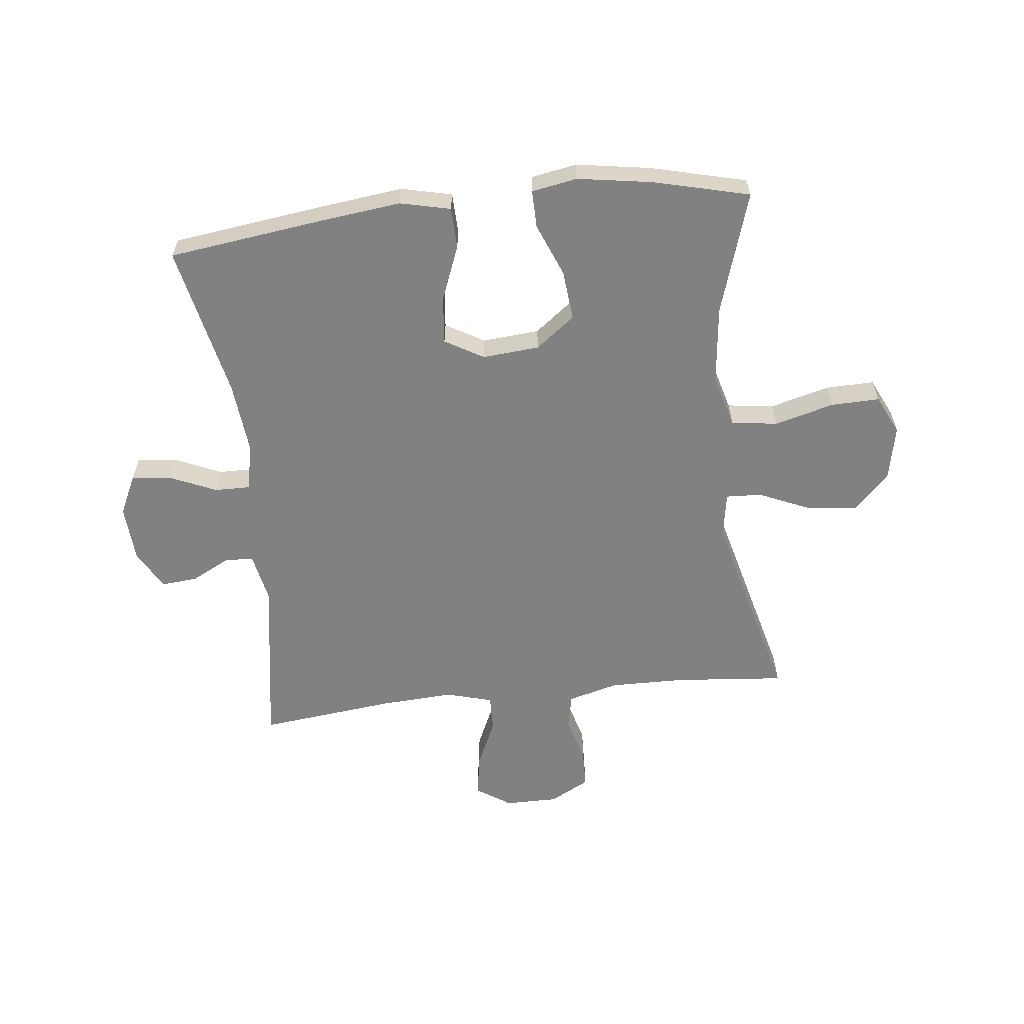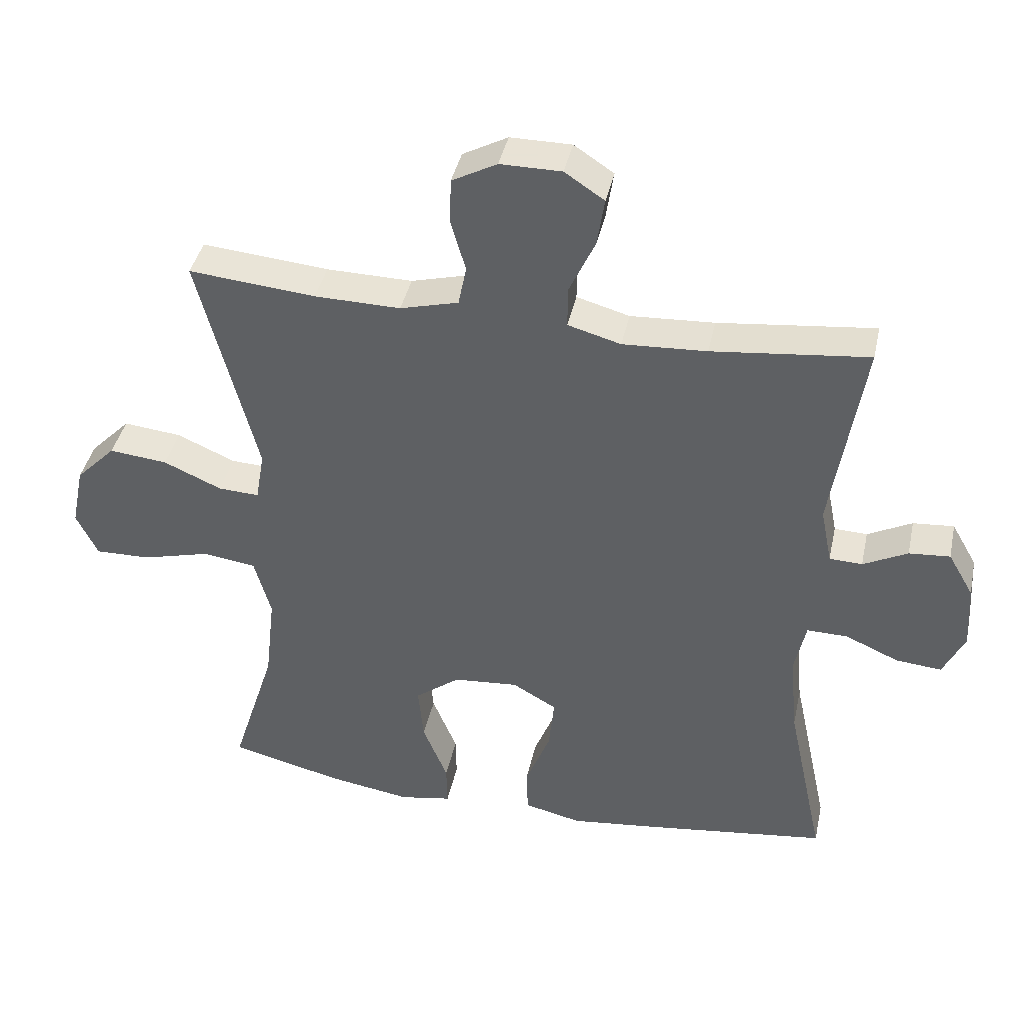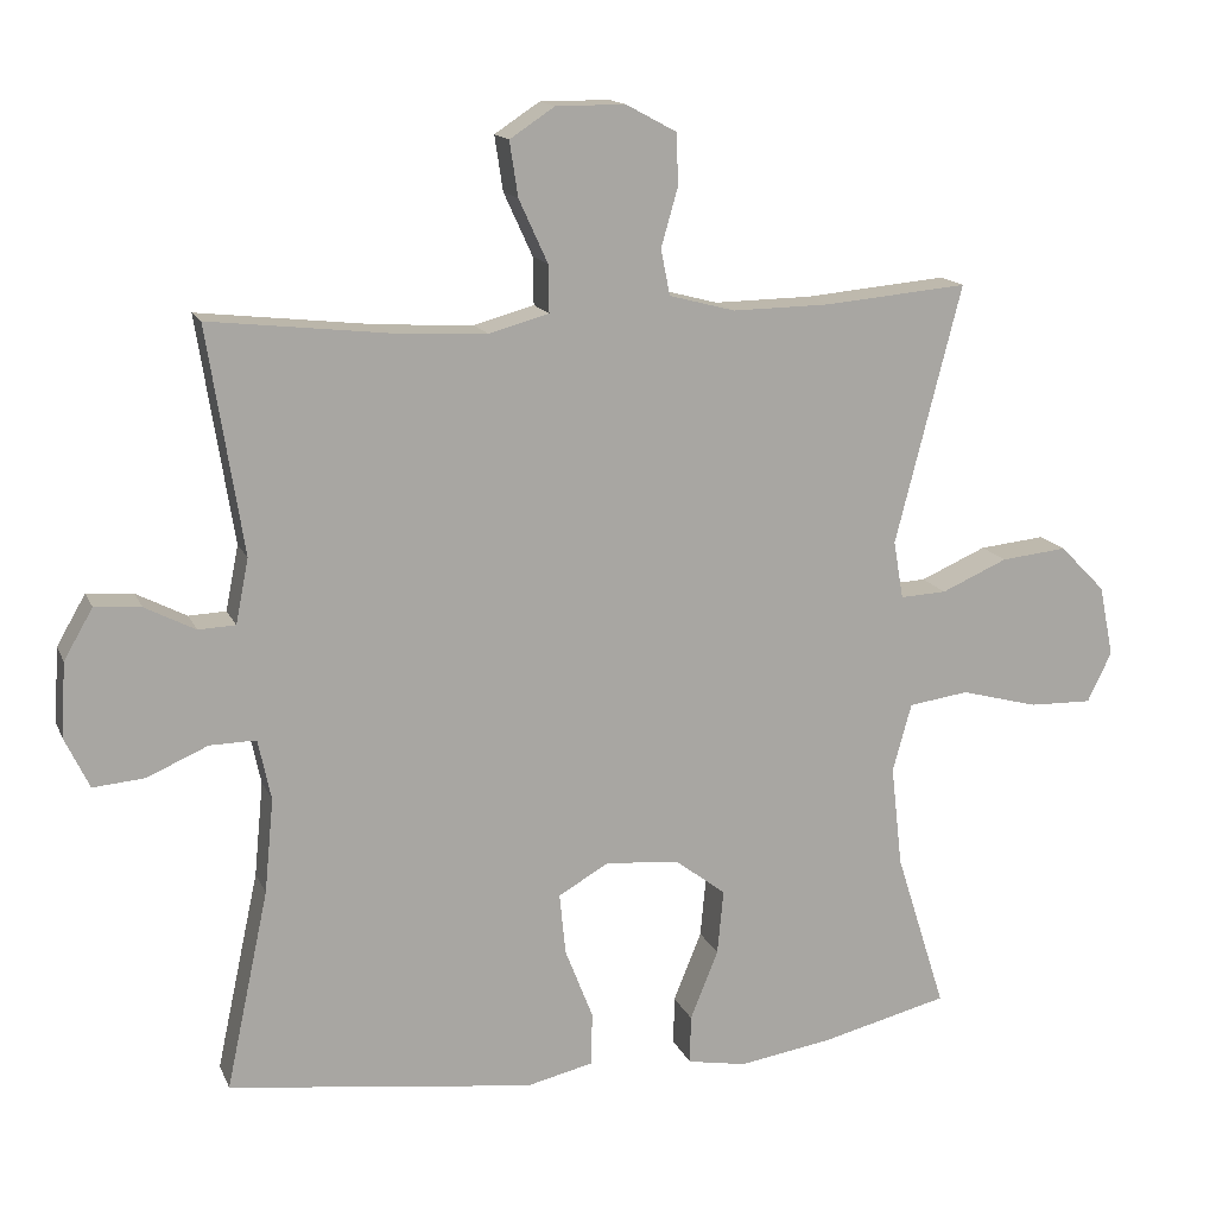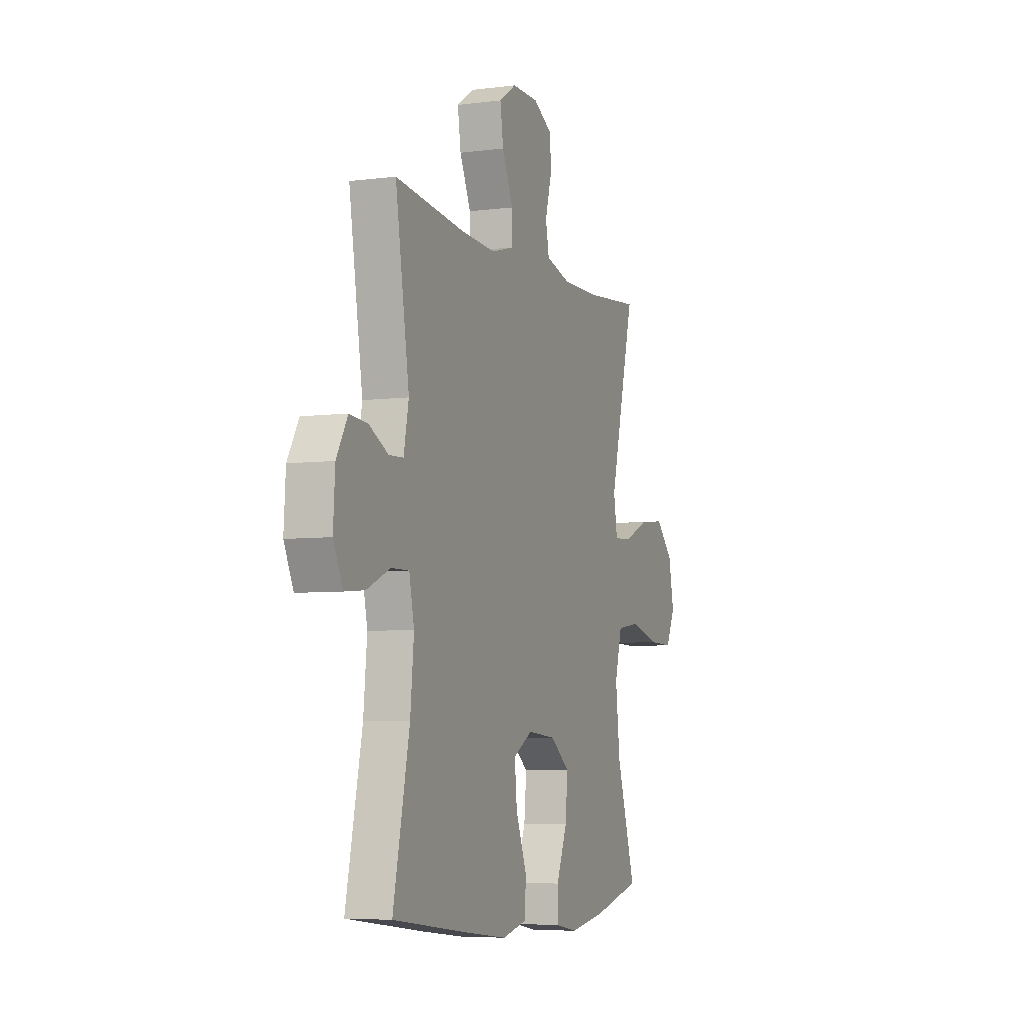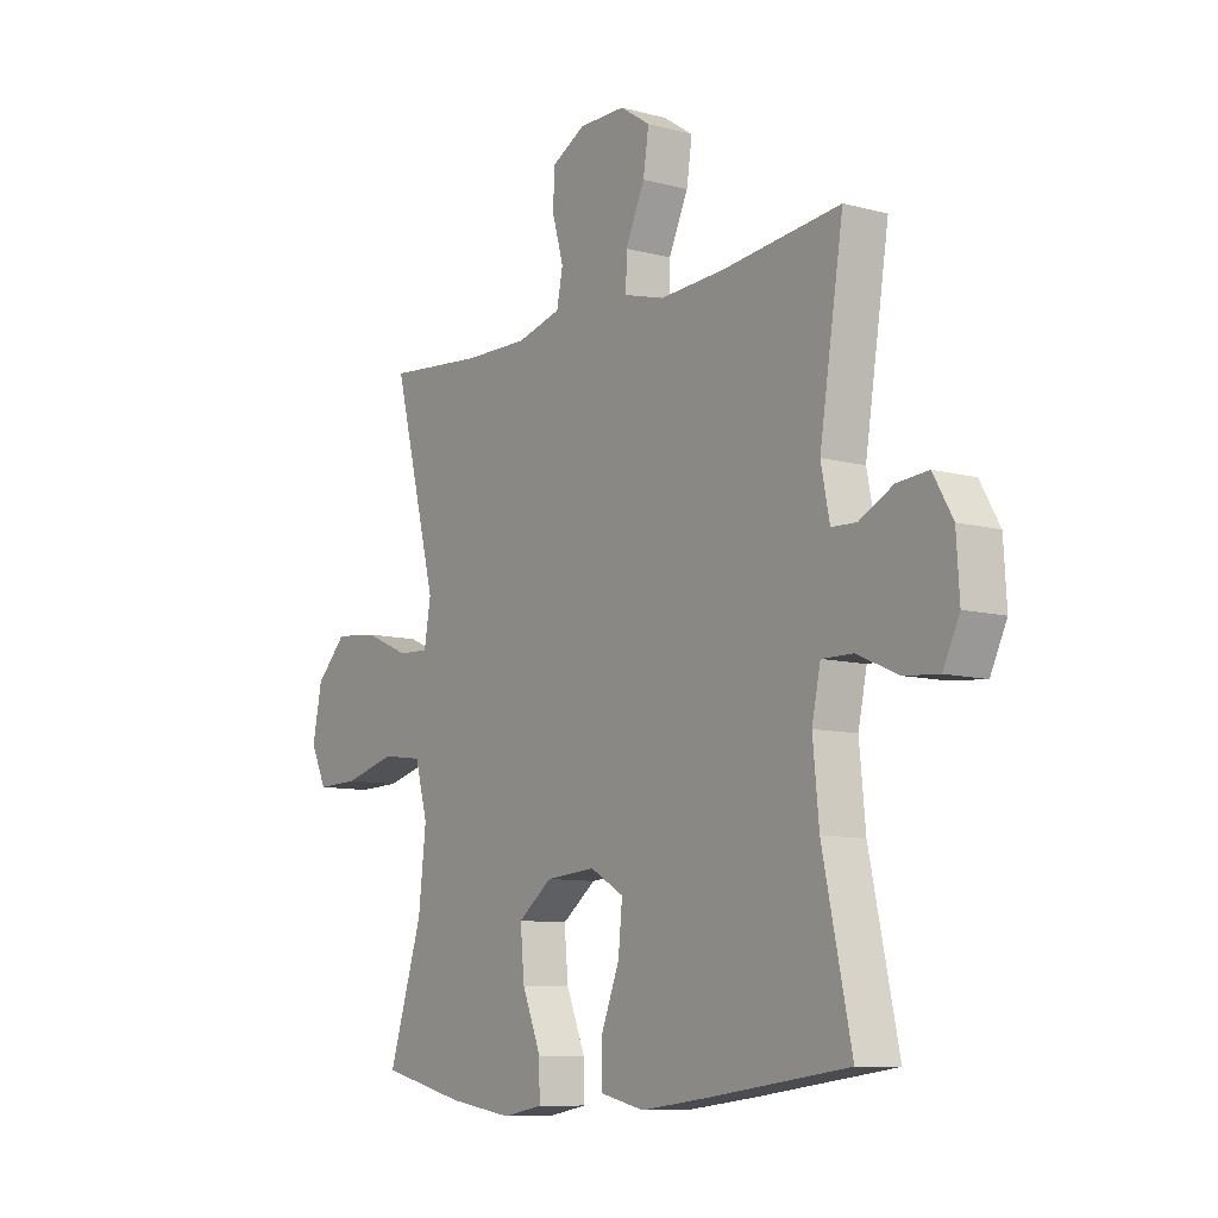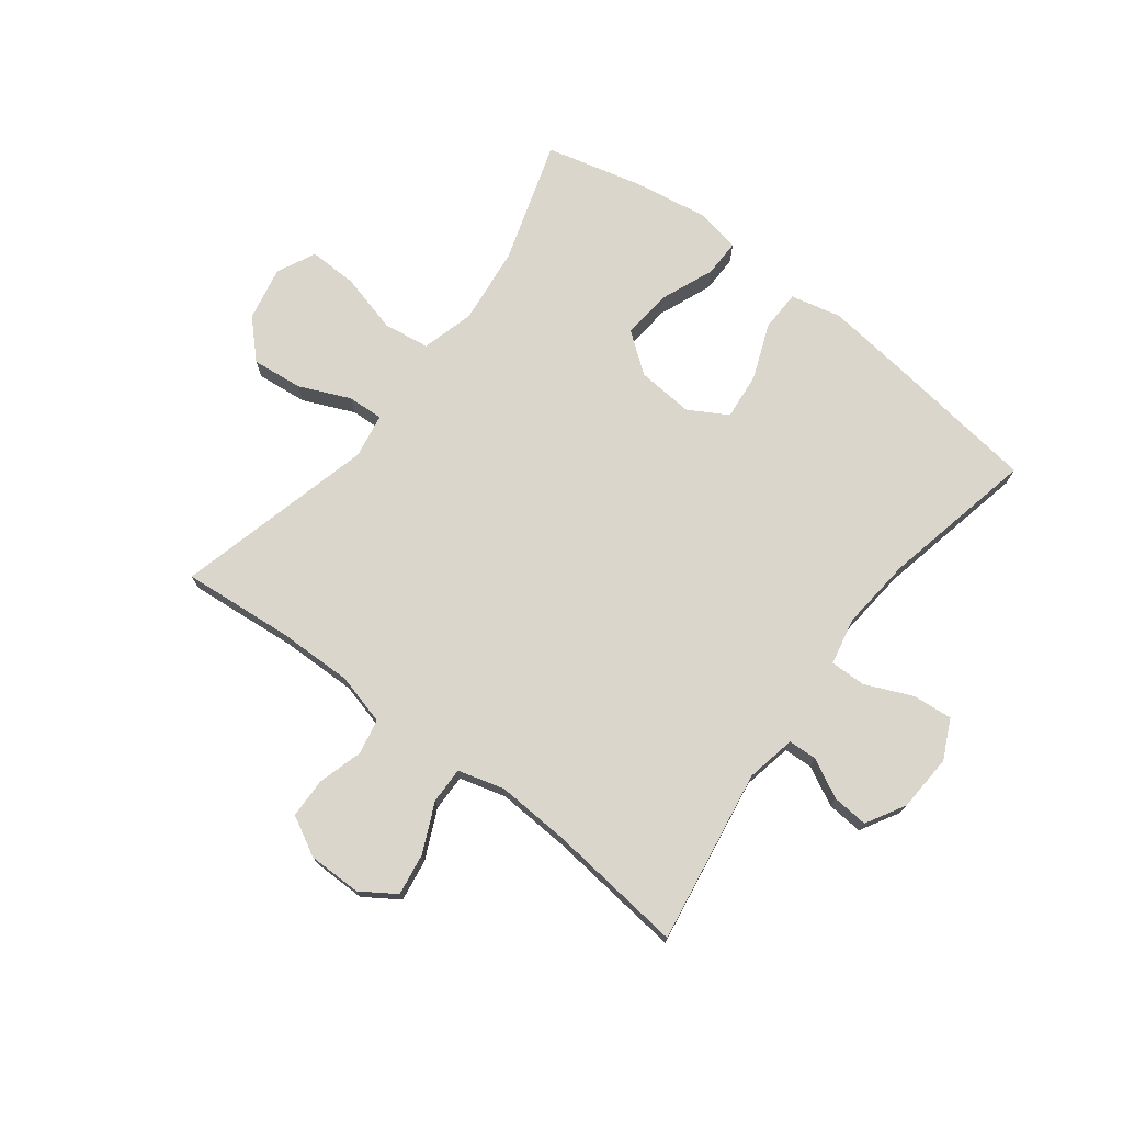
<metadata>
{"format":"obj","ext":"obj","renderer":"f3d","projection":"perspective","resolution":1024,"background":"white","views":[{"elev":-60.4,"azim":-173.6,"up":"+Y"},{"elev":40.6,"azim":12.1,"up":"+Z"},{"elev":14.8,"azim":162.6,"up":"+Z"},{"elev":-5.8,"azim":111.3,"up":"+Z"},{"elev":-9.4,"azim":54.8,"up":"+Z"},{"elev":73.7,"azim":37.3,"up":"+Y"}]}
</metadata>
<code>
v 0.5 0.07 0.5
v 0.453 0.07 0.203
v 0.47 0.07 0.118
v 0.519 0.07 0.116
v 0.585 0.07 0.15
v 0.646 0.07 0.155
v 0.684 0.07 0.089
v 0.69 0.07 -0.009
v 0.658 0.07 -0.076
v 0.59 0.07 -0.07
v 0.51 0.07 -0.035
v 0.449 0.07 -0.034
v 0.432 0.07 -0.114
v 0.444 0.07 -0.238
v 0.5 0.07 -0.5
v 0.231 0.07 -0.535
v 0.096 0.07 -0.551
v 0.01 0.07 -0.531
v 0.008 0.07 -0.461
v 0.045 0.07 -0.367
v 0.053 0.07 -0.286
v -0.013 0.07 -0.248
v -0.11 0.07 -0.256
v -0.177 0.07 -0.307
v -0.169 0.07 -0.392
v -0.132 0.07 -0.483
v -0.131 0.07 -0.547
v -0.209 0.07 -0.561
v -0.334 0.07 -0.541
v -0.5 0.07 -0.5
v -0.434 0.07 -0.291
v -0.419 0.07 -0.158
v -0.444 0.07 -0.068
v -0.523 0.07 -0.057
v -0.625 0.07 -0.084
v -0.708 0.07 -0.086
v -0.74 0.07 -0.02
v -0.721 0.07 0.073
v -0.661 0.07 0.134
v -0.574 0.07 0.125
v -0.487 0.07 0.087
v -0.426 0.07 0.084
v -0.413 0.07 0.16
v -0.5 0.07 0.5
v -0.311 0.07 0.483
v -0.183 0.07 0.481
v -0.096 0.07 0.504
v -0.084 0.07 0.564
v -0.106 0.07 0.641
v -0.104 0.07 0.709
v -0.037 0.07 0.745
v 0.054 0.07 0.745
v 0.113 0.07 0.706
v 0.102 0.07 0.634
v 0.064 0.07 0.551
v 0.063 0.07 0.489
v 0.142 0.07 0.467
v 0.267 0.07 0.474
v 0.5 0 0.5
v 0.453 0 0.203
v 0.47 0 0.118
v 0.519 0 0.116
v 0.585 0 0.15
v 0.646 0 0.155
v 0.684 0 0.089
v 0.69 0 -0.009
v 0.658 0 -0.076
v 0.59 0 -0.07
v 0.51 0 -0.035
v 0.449 0 -0.034
v 0.432 0 -0.114
v 0.444 0 -0.238
v 0.5 0 -0.5
v 0.231 0 -0.535
v 0.096 0 -0.551
v 0.01 0 -0.531
v 0.008 0 -0.461
v 0.045 0 -0.367
v 0.053 0 -0.286
v -0.013 0 -0.248
v -0.11 0 -0.256
v -0.177 0 -0.307
v -0.169 0 -0.392
v -0.132 0 -0.483
v -0.131 0 -0.547
v -0.209 0 -0.561
v -0.334 0 -0.541
v -0.5 0 -0.5
v -0.434 0 -0.291
v -0.419 0 -0.158
v -0.444 0 -0.068
v -0.523 0 -0.057
v -0.625 0 -0.084
v -0.708 0 -0.086
v -0.74 0 -0.02
v -0.721 0 0.073
v -0.661 0 0.134
v -0.574 0 0.125
v -0.487 0 0.087
v -0.426 0 0.084
v -0.413 0 0.16
v -0.5 0 0.5
v -0.311 0 0.483
v -0.183 0 0.481
v -0.096 0 0.504
v -0.084 0 0.564
v -0.106 0 0.641
v -0.104 0 0.709
v -0.037 0 0.745
v 0.054 0 0.745
v 0.113 0 0.706
v 0.102 0 0.634
v 0.064 0 0.551
v 0.063 0 0.489
v 0.142 0 0.467
v 0.267 0 0.474
f 53 54 55
f 52 53 55
f 51 52 55
f 50 51 55
f 49 50 55
f 48 49 55
f 47 48 55 56
f 46 47 56 57
f 43 44 45
f 45 46 57
f 43 45 57
f 42 43 57
f 39 40 41
f 38 39 41
f 37 38 41
f 36 37 41
f 35 36 41
f 34 35 41
f 33 34 41 42
f 42 57 58
f 33 42 58
f 32 33 58
f 29 30 31
f 28 29 31
f 27 28 31
f 26 27 31
f 25 26 31
f 24 25 31 32
f 18 19 20
f 17 18 20
f 16 17 20
f 15 16 20
f 14 15 20
f 13 14 20 21
f 12 13 21 22
f 9 10 11
f 8 9 11
f 7 8 11
f 6 7 11
f 5 6 11
f 4 5 11
f 3 4 11 12
f 12 22 23
f 3 12 23
f 2 3 23
f 24 32 58
f 23 24 58
f 2 23 58
f 1 2 58
f 113 112 111
f 113 111 110
f 113 110 109
f 113 109 108
f 113 108 107
f 113 107 106
f 114 113 106 105
f 115 114 105 104
f 103 102 101
f 115 104 103
f 115 103 101
f 115 101 100
f 99 98 97
f 99 97 96
f 99 96 95
f 99 95 94
f 99 94 93
f 99 93 92
f 100 99 92 91
f 116 115 100
f 116 100 91
f 116 91 90
f 89 88 87
f 89 87 86
f 89 86 85
f 89 85 84
f 89 84 83
f 90 89 83 82
f 78 77 76
f 78 76 75
f 78 75 74
f 78 74 73
f 78 73 72
f 79 78 72 71
f 80 79 71 70
f 69 68 67
f 69 67 66
f 69 66 65
f 69 65 64
f 69 64 63
f 69 63 62
f 70 69 62 61
f 81 80 70
f 81 70 61
f 81 61 60
f 116 90 82
f 116 82 81
f 116 81 60
f 116 60 59
f 1 59 60 2
f 2 60 61 3
f 3 61 62 4
f 4 62 63 5
f 5 63 64 6
f 6 64 65 7
f 7 65 66 8
f 8 66 67 9
f 9 67 68 10
f 10 68 69 11
f 11 69 70 12
f 12 70 71 13
f 13 71 72 14
f 14 72 73 15
f 15 73 74 16
f 16 74 75 17
f 17 75 76 18
f 18 76 77 19
f 19 77 78 20
f 20 78 79 21
f 21 79 80 22
f 22 80 81 23
f 23 81 82 24
f 24 82 83 25
f 25 83 84 26
f 26 84 85 27
f 27 85 86 28
f 28 86 87 29
f 29 87 88 30
f 30 88 89 31
f 31 89 90 32
f 32 90 91 33
f 33 91 92 34
f 34 92 93 35
f 35 93 94 36
f 36 94 95 37
f 37 95 96 38
f 38 96 97 39
f 39 97 98 40
f 40 98 99 41
f 41 99 100 42
f 42 100 101 43
f 43 101 102 44
f 44 102 103 45
f 45 103 104 46
f 46 104 105 47
f 47 105 106 48
f 48 106 107 49
f 49 107 108 50
f 50 108 109 51
f 51 109 110 52
f 52 110 111 53
f 53 111 112 54
f 54 112 113 55
f 55 113 114 56
f 56 114 115 57
f 57 115 116 58
f 58 116 59 1

</code>
